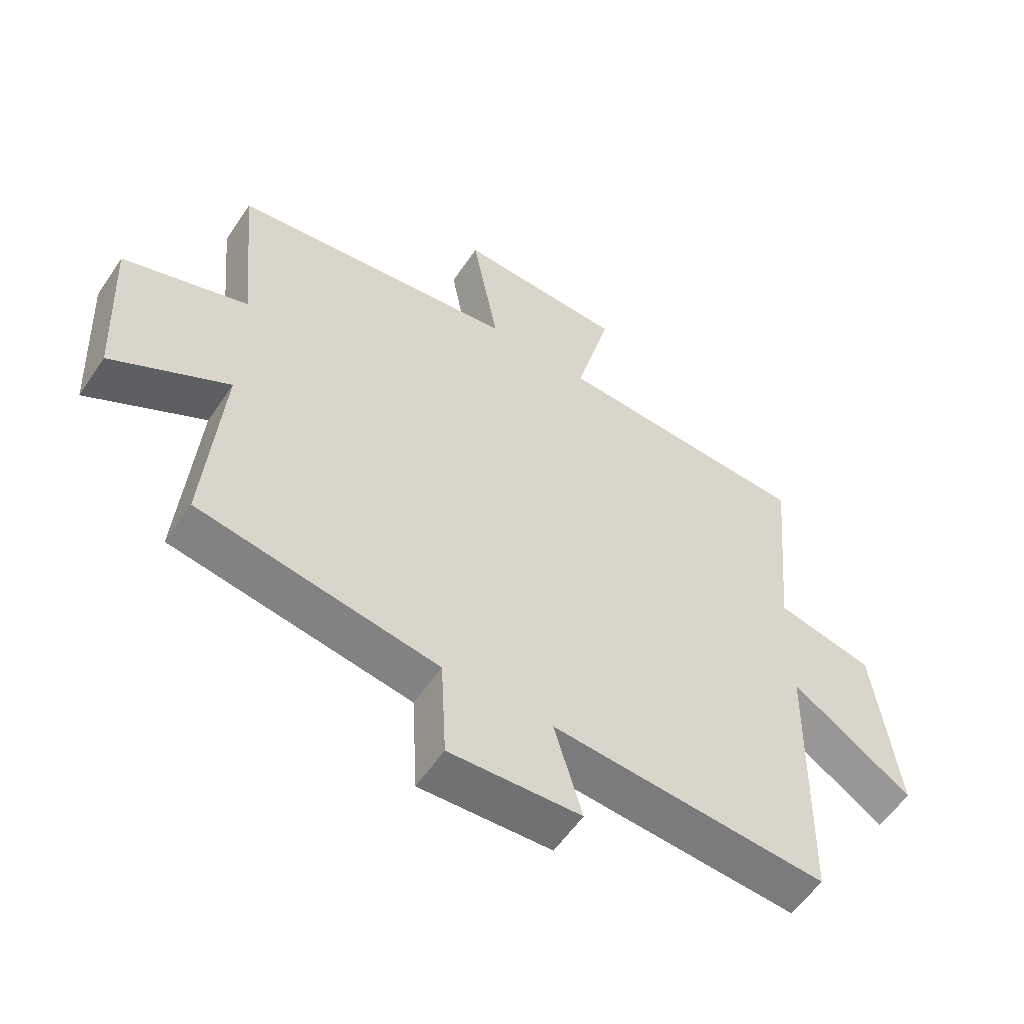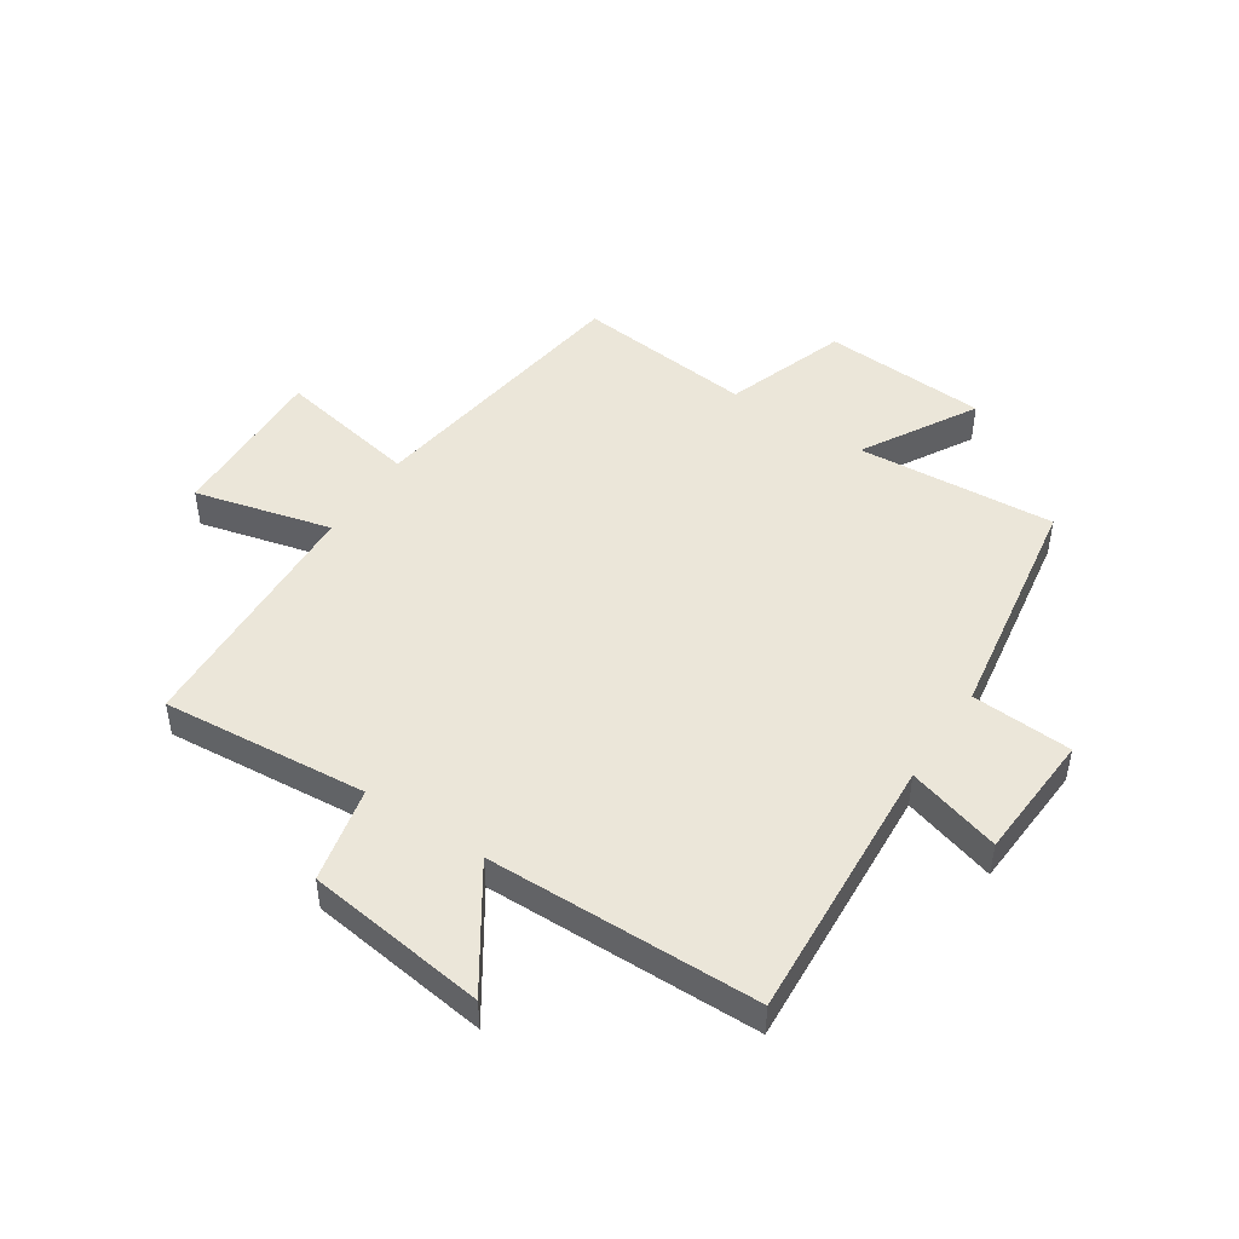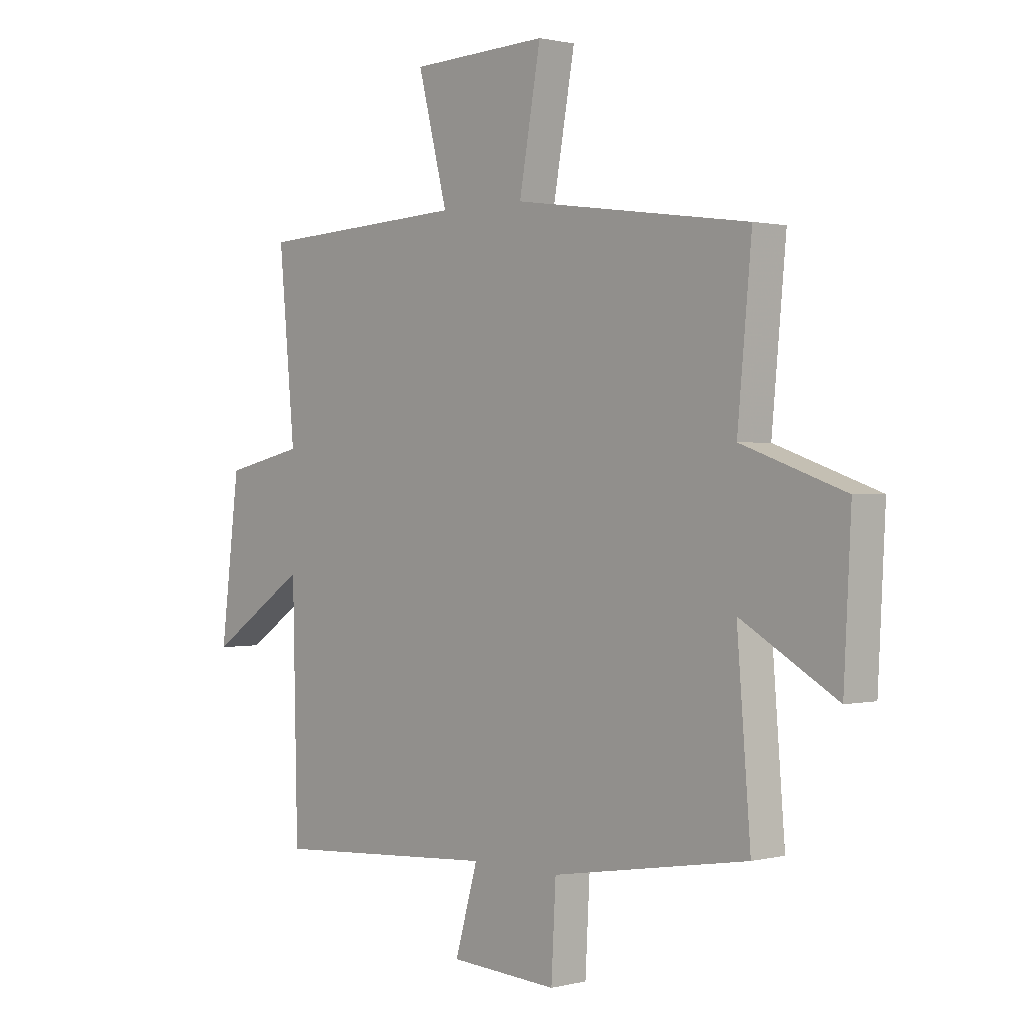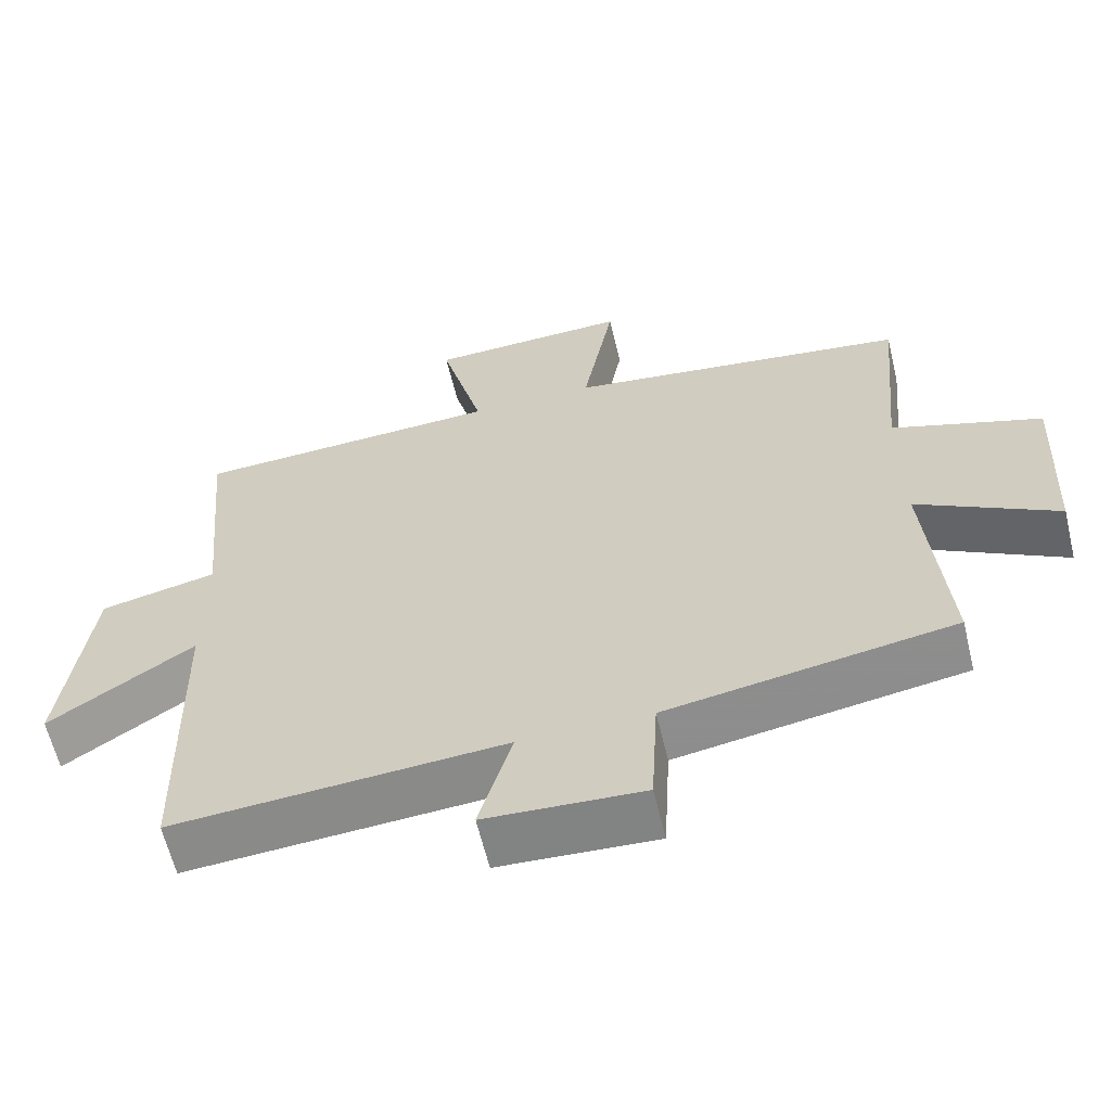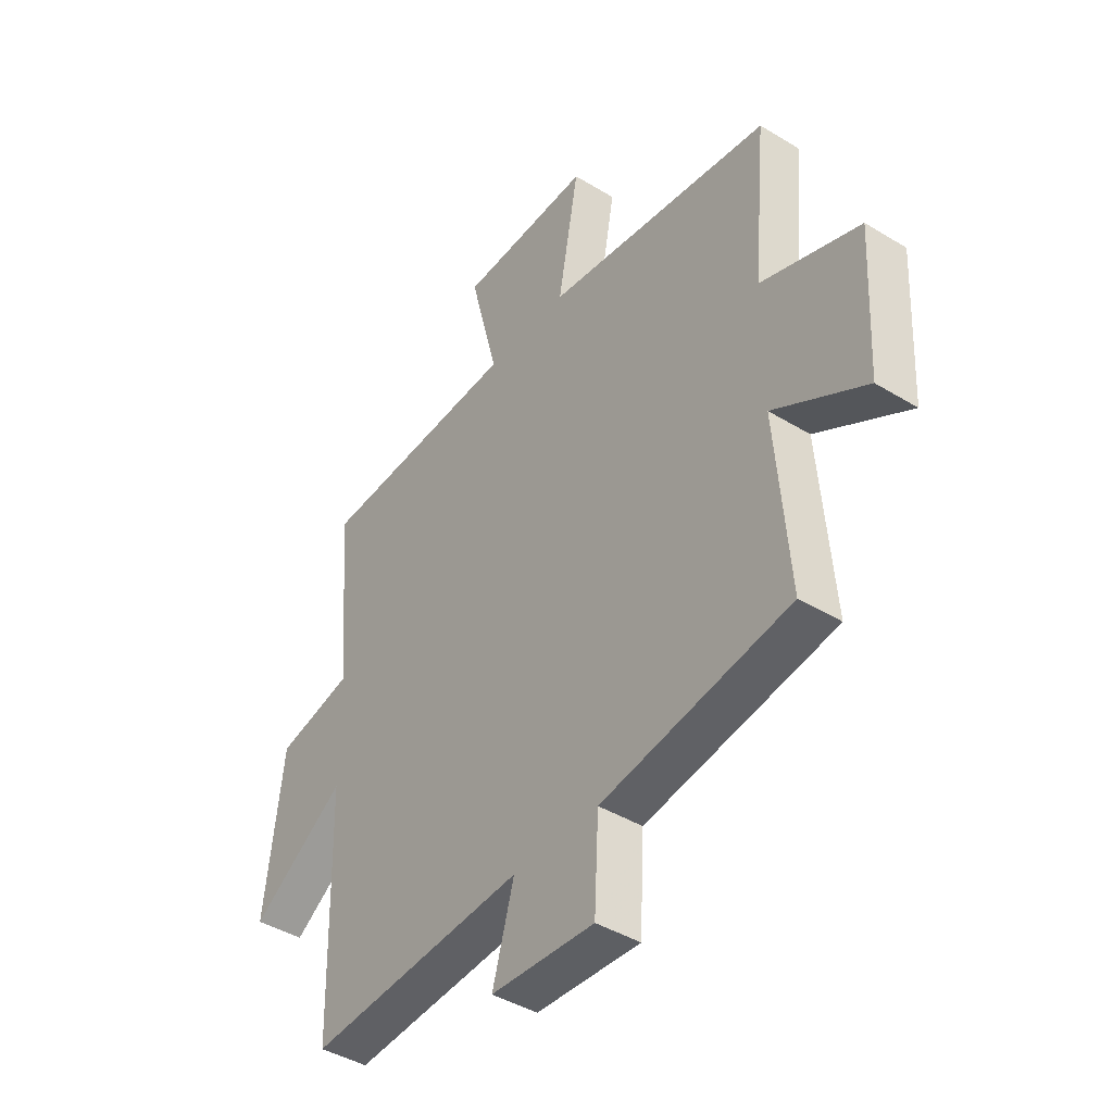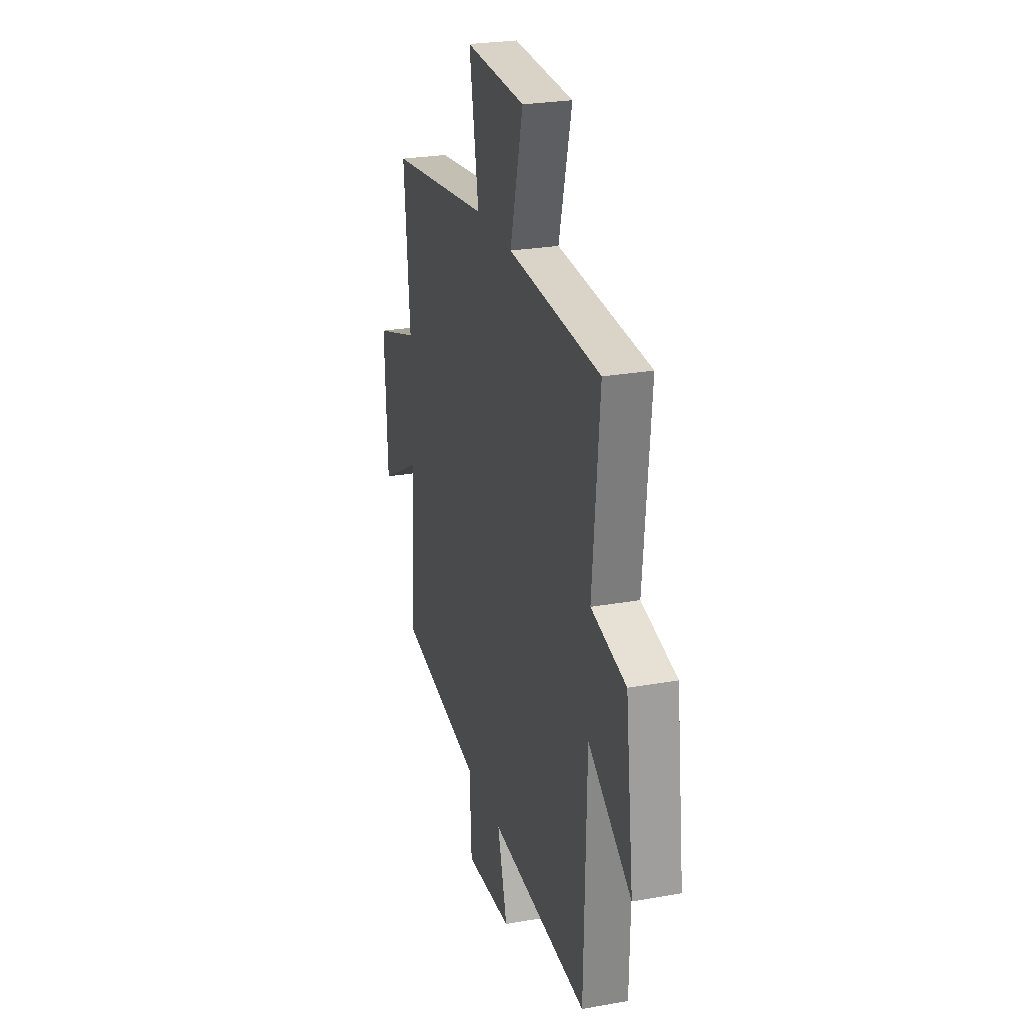
<metadata>
{"format":"obj","ext":"obj","renderer":"f3d","projection":"perspective","resolution":1024,"background":"white","views":[{"elev":-56.8,"azim":-33.6,"up":"+Z"},{"elev":47.8,"azim":123.7,"up":"+Y"},{"elev":0.9,"azim":-132.2,"up":"+Z"},{"elev":-62.1,"azim":-166.5,"up":"+Z"},{"elev":-42.3,"azim":-126.2,"up":"+Z"},{"elev":25.9,"azim":74.1,"up":"+Z"}]}
</metadata>
<code>
v 0.532 0.07 0.479
v 0.5 0.07 0.134
v 0.659 0.07 0.098
v 0.697 0.07 -0.206
v 0.5 0.07 -0.074
v 0.49 0.07 -0.531
v 0.04 0.07 -0.5
v 0.085 0.07 -0.657
v -0.129 0.07 -0.669
v -0.138 0.07 -0.5
v -0.527 0.07 -0.435
v -0.5 0.07 -0.102
v -0.69 0.07 -0.21
v -0.704 0.07 0.066
v -0.5 0.07 0.136
v -0.528 0.07 0.435
v -0.06 0.07 0.5
v -0.103 0.07 0.738
v 0.171 0.07 0.728
v 0.112 0.07 0.5
v 0.532 0 0.479
v 0.5 0 0.134
v 0.659 0 0.098
v 0.697 0 -0.206
v 0.5 0 -0.074
v 0.49 0 -0.531
v 0.04 0 -0.5
v 0.085 0 -0.657
v -0.129 0 -0.669
v -0.138 0 -0.5
v -0.527 0 -0.435
v -0.5 0 -0.102
v -0.69 0 -0.21
v -0.704 0 0.066
v -0.5 0 0.136
v -0.528 0 0.435
v -0.06 0 0.5
v -0.103 0 0.738
v 0.171 0 0.728
v 0.112 0 0.5
f 17 18 19 20
f 15 16 17 20
f 15 20 1 2
f 12 13 14 15
f 12 15 2 3
f 10 11 12 3
f 7 8 9 10
f 7 10 3
f 5 6 7
f 5 7 3
f 3 4 5
f 40 39 38 37
f 40 37 36 35
f 22 21 40 35
f 35 34 33 32
f 23 22 35 32
f 23 32 31 30
f 30 29 28 27
f 23 30 27
f 27 26 25
f 23 27 25
f 25 24 23
f 1 21 22 2
f 2 22 23 3
f 3 23 24 4
f 4 24 25 5
f 5 25 26 6
f 6 26 27 7
f 7 27 28 8
f 8 28 29 9
f 9 29 30 10
f 10 30 31 11
f 11 31 32 12
f 12 32 33 13
f 13 33 34 14
f 14 34 35 15
f 15 35 36 16
f 16 36 37 17
f 17 37 38 18
f 18 38 39 19
f 19 39 40 20
f 20 40 21 1

</code>
